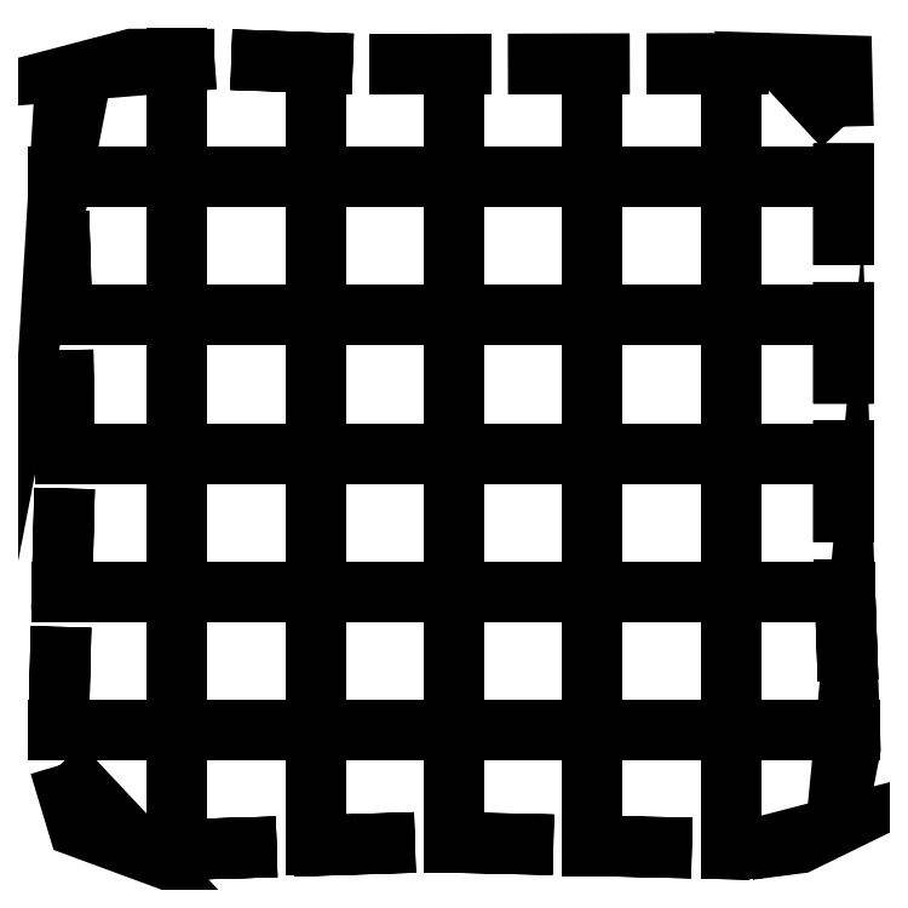
<metadata>
{"format":"dxf","ext":"dxf","renderer":"ezdxf+matplotlib","layout":"modelspace","background":"white","min_lineweight":24,"dpi":150}
</metadata>
<code>
0
SECTION
2
ENTITIES
0
LWPOLYLINE
8
0
90
2
70
1
10
2.361
20
0.4329
10
4.389
20
0.4938
0
LWPOLYLINE
8
0
90
2
70
1
10
2.361
20
0.4329
10
4.389
20
0.4938
0
LWPOLYLINE
8
0
90
2
70
1
10
4.695
20
0.5035
10
6.888
20
0.5729
0
LWPOLYLINE
8
0
90
2
70
1
10
7.193
20
0.5819
10
9.387
20
0.5316
0
LWPOLYLINE
8
0
90
2
70
1
10
9.693
20
0.5242
10
11.89
20
0.4716
0
LWPOLYLINE
8
0
90
2
70
1
10
12.19
20
0.4643
10
12.95
20
0.4462
0
LWPOLYLINE
8
0
90
2
70
1
10
12.95
20
0.4462
10
12.97
20
0.4487
0
LWPOLYLINE
8
0
90
3
70
1
10
12.97
20
0.4487
10
13.83
20
0.5595
10
14.32
20
0.7993
0
LWPOLYLINE
8
0
90
3
70
1
10
14.51
20
1.035
10
14.75
20
2.275
10
14.72
20
3.195
0
LWPOLYLINE
8
0
90
2
70
1
10
14.71
20
3.5
10
14.63
20
5.693
0
LWPOLYLINE
8
0
90
2
70
1
10
14.63
20
5.999
10
14.63
20
8.193
0
LWPOLYLINE
8
0
90
2
70
1
10
14.63
20
8.499
10
14.63
20
10.69
0
LWPOLYLINE
8
0
90
2
70
1
10
14.63
20
11
10
14.63
20
13.19
0
LWPOLYLINE
8
0
90
3
70
1
10
14.63
20
13.5
10
14.6
20
14.6
10
13.57
20
14.64
0
LWPOLYLINE
8
0
90
2
70
1
10
13.26
20
14.64
10
11.07
20
14.63
0
LWPOLYLINE
8
0
90
2
70
1
10
10.76
20
14.63
10
8.571
20
14.63
0
LWPOLYLINE
8
0
90
2
70
1
10
8.265
20
14.63
10
6.071
20
14.63
0
LWPOLYLINE
8
0
90
2
70
1
10
5.765
20
14.63
10
3.572
20
14.71
0
LWPOLYLINE
8
0
90
3
70
1
10
3.267
20
14.72
10
1.782
20
14.72
10
1.103
20
14.54
0
LWPOLYLINE
8
0
90
3
70
1
10
0.8542
20
14.37
10
0.5382
20
13.75
10
0.4476
20
12.27
0
LWPOLYLINE
8
0
90
2
70
1
10
0.457
20
11.96
10
0.5241
20
9.769
0
LWPOLYLINE
8
0
90
2
70
1
10
0.5335
20
9.463
10
0.5684
20
7.27
0
LWPOLYLINE
8
0
90
2
70
1
10
0.5607
20
6.964
10
0.5054
20
4.771
0
LWPOLYLINE
8
0
90
2
70
1
10
0.4977
20
4.465
10
0.4424
20
2.272
0
LWPOLYLINE
8
0
90
3
70
1
10
0.4718
20
1.968
10
0.8068
20
0.8573
10
1.891
20
0.4578
0
LWPOLYLINE
8
0
90
2
70
1
10
2.196
20
0.4408
10
2.361
20
0.4329
0
LINE
8
0
10
2.593
20
0.437
30
0
11
2.593
21
1.243
31
0
0
LINE
8
0
10
2.593
20
0.437
30
0
11
2.593
21
1.243
31
0
0
LINE
8
0
10
2.593
20
1.243
30
0
11
2.593
21
1.437
31
0
0
LINE
8
0
10
2.593
20
1.825
30
0
11
2.593
21
1.899
31
0
0
LINE
8
0
10
2.593
20
1.899
30
0
11
2.593
21
1.91
31
0
0
LINE
8
0
10
2.593
20
1.91
30
0
11
2.593
21
3.27
31
0
0
LINE
8
0
10
2.593
20
3.27
30
0
11
2.593
21
3.359
31
0
0
LINE
8
0
10
2.593
20
4.325
30
0
11
2.593
21
4.431
31
0
0
LINE
8
0
10
2.593
20
4.431
30
0
11
2.593
21
4.445
31
0
0
LINE
8
0
10
2.593
20
4.445
30
0
11
2.593
21
5.739
31
0
0
LINE
8
0
10
2.593
20
5.739
30
0
11
2.593
21
5.752
31
0
0
LINE
8
0
10
2.593
20
5.752
30
0
11
2.593
21
5.859
31
0
0
LINE
8
0
10
2.593
20
6.825
30
0
11
2.593
21
6.914
31
0
0
LINE
8
0
10
2.593
20
6.914
30
0
11
2.593
21
8.273
31
0
0
LINE
8
0
10
2.593
20
8.273
30
0
11
2.593
21
8.281
31
0
0
LINE
8
0
10
2.593
20
8.281
30
0
11
2.593
21
8.285
31
0
0
LINE
8
0
10
2.593
20
8.285
30
0
11
2.593
21
8.359
31
0
0
LINE
8
0
10
2.593
20
9.325
30
0
11
2.593
21
9.399
31
0
0
LINE
8
0
10
2.593
20
9.399
30
0
11
2.593
21
10.76
31
0
0
LINE
8
0
10
2.593
20
10.76
30
0
11
2.593
21
10.86
31
0
0
LINE
8
0
10
2.593
20
11.83
30
0
11
2.593
21
11.87
31
0
0
LINE
8
0
10
2.593
20
11.87
30
0
11
2.593
21
11.93
31
0
0
LINE
8
0
10
2.593
20
11.93
30
0
11
2.593
21
13.29
31
0
0
LINE
8
0
10
2.593
20
13.29
30
0
11
2.593
21
13.36
31
0
0
LINE
8
0
10
2.593
20
13.74
30
0
11
2.593
21
13.93
31
0
0
LINE
8
0
10
2.593
20
13.93
30
0
11
2.593
21
14.74
31
0
0
LINE
8
0
10
5.093
20
0.516
30
0
11
5.093
21
1.31
31
0
0
LINE
8
0
10
5.093
20
0.516
30
0
11
5.093
21
1.31
31
0
0
LINE
8
0
10
5.093
20
1.31
30
0
11
5.093
21
1.516
31
0
0
LINE
8
0
10
5.093
20
1.825
30
0
11
5.093
21
1.902
31
0
0
LINE
8
0
10
5.093
20
1.902
30
0
11
5.093
21
1.913
31
0
0
LINE
8
0
10
5.093
20
1.913
30
0
11
5.093
21
3.273
31
0
0
LINE
8
0
10
5.093
20
3.273
30
0
11
5.093
21
3.359
31
0
0
LINE
8
0
10
5.093
20
4.325
30
0
11
5.093
21
4.436
31
0
0
LINE
8
0
10
5.093
20
4.436
30
0
11
5.093
21
4.445
31
0
0
LINE
8
0
10
5.093
20
4.445
30
0
11
5.093
21
5.739
31
0
0
LINE
8
0
10
5.093
20
5.739
30
0
11
5.093
21
5.757
31
0
0
LINE
8
0
10
5.093
20
5.757
30
0
11
5.093
21
5.859
31
0
0
LINE
8
0
10
5.093
20
6.825
30
0
11
5.093
21
6.917
31
0
0
LINE
8
0
10
5.093
20
6.917
30
0
11
5.093
21
8.276
31
0
0
LINE
8
0
10
5.093
20
8.276
30
0
11
5.093
21
8.281
31
0
0
LINE
8
0
10
5.093
20
8.281
30
0
11
5.093
21
8.288
31
0
0
LINE
8
0
10
5.093
20
8.288
30
0
11
5.093
21
8.359
31
0
0
LINE
8
0
10
5.093
20
9.325
30
0
11
5.093
21
9.39
31
0
0
LINE
8
0
10
5.093
20
9.39
30
0
11
5.093
21
9.402
31
0
0
LINE
8
0
10
5.093
20
9.402
30
0
11
5.093
21
10.76
31
0
0
LINE
8
0
10
5.093
20
10.76
30
0
11
5.093
21
10.86
31
0
0
LINE
8
0
10
5.093
20
11.83
30
0
11
5.093
21
11.87
31
0
0
LINE
8
0
10
5.093
20
11.87
30
0
11
5.093
21
11.93
31
0
0
LINE
8
0
10
5.093
20
11.93
30
0
11
5.093
21
13.29
31
0
0
LINE
8
0
10
5.093
20
13.29
30
0
11
5.093
21
13.36
31
0
0
LINE
8
0
10
5.093
20
13.66
30
0
11
5.093
21
13.81
31
0
0
LINE
8
0
10
5.093
20
13.81
30
0
11
5.093
21
14.66
31
0
0
LINE
8
0
10
7.593
20
0.574
30
0
11
7.593
21
1.44
31
0
0
LINE
8
0
10
7.593
20
0.574
30
0
11
7.593
21
1.44
31
0
0
LINE
8
0
10
7.593
20
1.44
30
0
11
7.593
21
1.575
31
0
0
LINE
8
0
10
7.593
20
1.825
30
0
11
7.593
21
1.904
31
0
0
LINE
8
0
10
7.593
20
1.904
30
0
11
7.593
21
1.916
31
0
0
LINE
8
0
10
7.593
20
1.916
30
0
11
7.593
21
3.275
31
0
0
LINE
8
0
10
7.593
20
3.275
30
0
11
7.593
21
3.359
31
0
0
LINE
8
0
10
7.593
20
4.325
30
0
11
7.593
21
4.44
31
0
0
LINE
8
0
10
7.593
20
4.44
30
0
11
7.593
21
4.445
31
0
0
LINE
8
0
10
7.593
20
4.445
30
0
11
7.593
21
5.739
31
0
0
LINE
8
0
10
7.593
20
5.739
30
0
11
7.593
21
5.761
31
0
0
LINE
8
0
10
7.593
20
5.761
30
0
11
7.593
21
5.859
31
0
0
LINE
8
0
10
7.593
20
6.825
30
0
11
7.593
21
6.919
31
0
0
LINE
8
0
10
7.593
20
6.919
30
0
11
7.593
21
8.279
31
0
0
LINE
8
0
10
7.593
20
8.279
30
0
11
7.593
21
8.281
31
0
0
LINE
8
0
10
7.593
20
8.281
30
0
11
7.593
21
8.29
31
0
0
LINE
8
0
10
7.593
20
8.29
30
0
11
7.593
21
8.359
31
0
0
LINE
8
0
10
7.593
20
9.325
30
0
11
7.593
21
9.392
31
0
0
LINE
8
0
10
7.593
20
9.392
30
0
11
7.593
21
9.404
31
0
0
LINE
8
0
10
7.593
20
9.404
30
0
11
7.593
21
10.76
31
0
0
LINE
8
0
10
7.593
20
10.76
30
0
11
7.593
21
10.86
31
0
0
LINE
8
0
10
7.593
20
11.83
30
0
11
7.593
21
11.92
31
0
0
LINE
8
0
10
7.593
20
11.92
30
0
11
7.593
21
11.94
31
0
0
LINE
8
0
10
7.593
20
11.94
30
0
11
7.593
21
13.24
31
0
0
LINE
8
0
10
7.593
20
13.24
30
0
11
7.593
21
13.24
31
0
0
LINE
8
0
10
7.593
20
13.24
30
0
11
7.593
21
13.36
31
0
0
LINE
8
0
10
7.593
20
13.63
30
0
11
7.593
21
13.81
31
0
0
LINE
8
0
10
7.593
20
13.81
30
0
11
7.593
21
14.63
31
0
0
LINE
8
0
10
10.09
20
0.515
30
0
11
10.09
21
1.354
31
0
0
LINE
8
0
10
10.09
20
0.515
30
0
11
10.09
21
1.354
31
0
0
LINE
8
0
10
10.09
20
1.354
30
0
11
10.09
21
1.515
31
0
0
LINE
8
0
10
10.09
20
1.825
30
0
11
10.09
21
1.902
31
0
0
LINE
8
0
10
10.09
20
1.902
30
0
11
10.09
21
1.913
31
0
0
LINE
8
0
10
10.09
20
1.913
30
0
11
10.09
21
3.273
31
0
0
LINE
8
0
10
10.09
20
3.273
30
0
11
10.09
21
3.359
31
0
0
LINE
8
0
10
10.09
20
4.325
30
0
11
10.09
21
4.436
31
0
0
LINE
8
0
10
10.09
20
4.436
30
0
11
10.09
21
4.445
31
0
0
LINE
8
0
10
10.09
20
4.445
30
0
11
10.09
21
5.739
31
0
0
LINE
8
0
10
10.09
20
5.739
30
0
11
10.09
21
5.757
31
0
0
LINE
8
0
10
10.09
20
5.757
30
0
11
10.09
21
5.859
31
0
0
LINE
8
0
10
10.09
20
6.825
30
0
11
10.09
21
6.917
31
0
0
LINE
8
0
10
10.09
20
6.917
30
0
11
10.09
21
8.276
31
0
0
LINE
8
0
10
10.09
20
8.276
30
0
11
10.09
21
8.281
31
0
0
LINE
8
0
10
10.09
20
8.281
30
0
11
10.09
21
8.288
31
0
0
LINE
8
0
10
10.09
20
8.288
30
0
11
10.09
21
8.359
31
0
0
LINE
8
0
10
10.09
20
9.325
30
0
11
10.09
21
9.39
31
0
0
LINE
8
0
10
10.09
20
9.39
30
0
11
10.09
21
9.402
31
0
0
LINE
8
0
10
10.09
20
9.402
30
0
11
10.09
21
10.76
31
0
0
LINE
8
0
10
10.09
20
10.76
30
0
11
10.09
21
10.86
31
0
0
LINE
8
0
10
10.09
20
11.83
30
0
11
10.09
21
11.87
31
0
0
LINE
8
0
10
10.09
20
11.87
30
0
11
10.09
21
11.93
31
0
0
LINE
8
0
10
10.09
20
11.93
30
0
11
10.09
21
13.29
31
0
0
LINE
8
0
10
10.09
20
13.29
30
0
11
10.09
21
13.36
31
0
0
LINE
8
0
10
10.09
20
13.63
30
0
11
10.09
21
13.78
31
0
0
LINE
8
0
10
10.09
20
13.78
30
0
11
10.09
21
14.63
31
0
0
LINE
8
0
10
12.59
20
0.455
30
0
11
12.59
21
1.268
31
0
0
LINE
8
0
10
12.59
20
0.455
30
0
11
12.59
21
1.268
31
0
0
LINE
8
0
10
12.59
20
1.268
30
0
11
12.59
21
1.455
31
0
0
LINE
8
0
10
12.59
20
1.825
30
0
11
12.59
21
1.899
31
0
0
LINE
8
0
10
12.59
20
1.899
30
0
11
12.59
21
1.911
31
0
0
LINE
8
0
10
12.59
20
1.911
30
0
11
12.59
21
3.27
31
0
0
LINE
8
0
10
12.59
20
3.27
30
0
11
12.59
21
3.359
31
0
0
LINE
8
0
10
12.59
20
4.325
30
0
11
12.59
21
4.432
31
0
0
LINE
8
0
10
12.59
20
4.432
30
0
11
12.59
21
4.445
31
0
0
LINE
8
0
10
12.59
20
4.445
30
0
11
12.59
21
5.739
31
0
0
LINE
8
0
10
12.59
20
5.739
30
0
11
12.59
21
5.753
31
0
0
LINE
8
0
10
12.59
20
5.753
30
0
11
12.59
21
5.859
31
0
0
LINE
8
0
10
12.59
20
6.825
30
0
11
12.59
21
6.915
31
0
0
LINE
8
0
10
12.59
20
6.915
30
0
11
12.59
21
8.274
31
0
0
LINE
8
0
10
12.59
20
8.274
30
0
11
12.59
21
8.281
31
0
0
LINE
8
0
10
12.59
20
8.281
30
0
11
12.59
21
8.286
31
0
0
LINE
8
0
10
12.59
20
8.286
30
0
11
12.59
21
8.359
31
0
0
LINE
8
0
10
12.59
20
9.325
30
0
11
12.59
21
9.399
31
0
0
LINE
8
0
10
12.59
20
9.399
30
0
11
12.59
21
10.76
31
0
0
LINE
8
0
10
12.59
20
10.76
30
0
11
12.59
21
10.86
31
0
0
LINE
8
0
10
12.59
20
11.83
30
0
11
12.59
21
11.87
31
0
0
LINE
8
0
10
12.59
20
11.87
30
0
11
12.59
21
11.93
31
0
0
LINE
8
0
10
12.59
20
11.93
30
0
11
12.59
21
13.29
31
0
0
LINE
8
0
10
12.59
20
13.29
30
0
11
12.59
21
13.36
31
0
0
LINE
8
0
10
12.59
20
13.63
30
0
11
12.59
21
13.78
31
0
0
LINE
8
0
10
12.59
20
13.78
30
0
11
12.59
21
14.63
31
0
0
LINE
8
0
10
0.45
20
2.592
30
0
11
1.201
21
2.592
31
0
0
LINE
8
0
10
0.45
20
2.592
30
0
11
1.201
21
2.592
31
0
0
LINE
8
0
10
1.201
20
2.592
30
0
11
1.451
21
2.592
31
0
0
LINE
8
0
10
1.826
20
2.592
30
0
11
1.896
21
2.592
31
0
0
LINE
8
0
10
1.896
20
2.592
30
0
11
3.255
21
2.592
31
0
0
LINE
8
0
10
3.255
20
2.592
30
0
11
3.313
21
2.592
31
0
0
LINE
8
0
10
3.313
20
2.592
30
0
11
3.36
21
2.592
31
0
0
LINE
8
0
10
4.326
20
2.592
30
0
11
4.427
21
2.592
31
0
0
LINE
8
0
10
4.427
20
2.592
30
0
11
5.786
21
2.592
31
0
0
LINE
8
0
10
5.786
20
2.592
30
0
11
5.86
21
2.592
31
0
0
LINE
8
0
10
6.826
20
2.592
30
0
11
6.9
21
2.592
31
0
0
LINE
8
0
10
6.9
20
2.592
30
0
11
6.911
21
2.592
31
0
0
LINE
8
0
10
6.911
20
2.592
30
0
11
8.271
21
2.592
31
0
0
LINE
8
0
10
8.271
20
2.592
30
0
11
8.36
21
2.592
31
0
0
LINE
8
0
10
9.326
20
2.592
30
0
11
9.432
21
2.592
31
0
0
LINE
8
0
10
9.432
20
2.592
30
0
11
9.446
21
2.592
31
0
0
LINE
8
0
10
9.446
20
2.592
30
0
11
10.74
21
2.592
31
0
0
LINE
8
0
10
10.74
20
2.592
30
0
11
10.75
21
2.592
31
0
0
LINE
8
0
10
10.75
20
2.592
30
0
11
10.86
21
2.592
31
0
0
LINE
8
0
10
11.83
20
2.592
30
0
11
11.92
21
2.592
31
0
0
LINE
8
0
10
11.92
20
2.592
30
0
11
13.27
21
2.592
31
0
0
LINE
8
0
10
13.27
20
2.592
30
0
11
13.29
21
2.592
31
0
0
LINE
8
0
10
13.29
20
2.592
30
0
11
13.36
21
2.592
31
0
0
LINE
8
0
10
13.74
20
2.592
30
0
11
13.93
21
2.592
31
0
0
LINE
8
0
10
13.93
20
2.592
30
0
11
14.74
21
2.592
31
0
0
LINE
8
0
10
0.513
20
5.092
30
0
11
1.226
21
5.092
31
0
0
LINE
8
0
10
0.513
20
5.092
30
0
11
1.226
21
5.092
31
0
0
LINE
8
0
10
1.226
20
5.092
30
0
11
1.514
21
5.092
31
0
0
LINE
8
0
10
1.826
20
5.092
30
0
11
1.946
21
5.092
31
0
0
LINE
8
0
10
1.946
20
5.092
30
0
11
3.24
21
5.092
31
0
0
LINE
8
0
10
3.24
20
5.092
30
0
11
3.241
21
5.092
31
0
0
LINE
8
0
10
3.241
20
5.092
30
0
11
3.36
21
5.092
31
0
0
LINE
8
0
10
4.326
20
5.092
30
0
11
4.423
21
5.092
31
0
0
LINE
8
0
10
4.423
20
5.092
30
0
11
5.783
21
5.092
31
0
0
LINE
8
0
10
5.783
20
5.092
30
0
11
5.794
21
5.092
31
0
0
LINE
8
0
10
5.794
20
5.092
30
0
11
5.86
21
5.092
31
0
0
LINE
8
0
10
6.826
20
5.092
30
0
11
6.896
21
5.092
31
0
0
LINE
8
0
10
6.896
20
5.092
30
0
11
6.908
21
5.092
31
0
0
LINE
8
0
10
6.908
20
5.092
30
0
11
8.267
21
5.092
31
0
0
LINE
8
0
10
8.267
20
5.092
30
0
11
8.36
21
5.092
31
0
0
LINE
8
0
10
9.326
20
5.092
30
0
11
9.427
21
5.092
31
0
0
LINE
8
0
10
9.427
20
5.092
30
0
11
9.446
21
5.092
31
0
0
LINE
8
0
10
9.446
20
5.092
30
0
11
10.74
21
5.092
31
0
0
LINE
8
0
10
10.74
20
5.092
30
0
11
10.75
21
5.092
31
0
0
LINE
8
0
10
10.75
20
5.092
30
0
11
10.86
21
5.092
31
0
0
LINE
8
0
10
11.83
20
5.092
30
0
11
11.91
21
5.092
31
0
0
LINE
8
0
10
11.91
20
5.092
30
0
11
13.27
21
5.092
31
0
0
LINE
8
0
10
13.27
20
5.092
30
0
11
13.28
21
5.092
31
0
0
LINE
8
0
10
13.28
20
5.092
30
0
11
13.36
21
5.092
31
0
0
LINE
8
0
10
13.65
20
5.092
30
0
11
13.8
21
5.092
31
0
0
LINE
8
0
10
13.8
20
5.092
30
0
11
14.65
21
5.092
31
0
0
LINE
8
0
10
0.576
20
7.592
30
0
11
1.331
21
7.592
31
0
0
LINE
8
0
10
0.576
20
7.592
30
0
11
1.331
21
7.592
31
0
0
LINE
8
0
10
1.331
20
7.592
30
0
11
1.577
21
7.592
31
0
0
LINE
8
0
10
1.826
20
7.592
30
0
11
1.944
21
7.592
31
0
0
LINE
8
0
10
1.944
20
7.592
30
0
11
1.946
21
7.592
31
0
0
LINE
8
0
10
1.946
20
7.592
30
0
11
3.24
21
7.592
31
0
0
LINE
8
0
10
3.24
20
7.592
30
0
11
3.253
21
7.592
31
0
0
LINE
8
0
10
3.253
20
7.592
30
0
11
3.36
21
7.592
31
0
0
LINE
8
0
10
4.326
20
7.592
30
0
11
4.422
21
7.592
31
0
0
LINE
8
0
10
4.422
20
7.592
30
0
11
5.782
21
7.592
31
0
0
LINE
8
0
10
5.782
20
7.592
30
0
11
5.793
21
7.592
31
0
0
LINE
8
0
10
5.793
20
7.592
30
0
11
5.86
21
7.592
31
0
0
LINE
8
0
10
6.826
20
7.592
30
0
11
6.895
21
7.592
31
0
0
LINE
8
0
10
6.895
20
7.592
30
0
11
6.907
21
7.592
31
0
0
LINE
8
0
10
6.907
20
7.592
30
0
11
8.266
21
7.592
31
0
0
LINE
8
0
10
8.266
20
7.592
30
0
11
8.36
21
7.592
31
0
0
LINE
8
0
10
9.326
20
7.592
30
0
11
9.425
21
7.592
31
0
0
LINE
8
0
10
9.425
20
7.592
30
0
11
9.446
21
7.592
31
0
0
LINE
8
0
10
9.446
20
7.592
30
0
11
10.74
21
7.592
31
0
0
LINE
8
0
10
10.74
20
7.592
30
0
11
10.75
21
7.592
31
0
0
LINE
8
0
10
10.75
20
7.592
30
0
11
10.86
21
7.592
31
0
0
LINE
8
0
10
11.83
20
7.592
30
0
11
11.91
21
7.592
31
0
0
LINE
8
0
10
11.91
20
7.592
30
0
11
13.27
21
7.592
31
0
0
LINE
8
0
10
13.27
20
7.592
30
0
11
13.28
21
7.592
31
0
0
LINE
8
0
10
13.28
20
7.592
30
0
11
13.36
21
7.592
31
0
0
LINE
8
0
10
13.63
20
7.592
30
0
11
13.77
21
7.592
31
0
0
LINE
8
0
10
13.77
20
7.592
30
0
11
14.63
21
7.592
31
0
0
LINE
8
0
10
0.514
20
10.09
30
0
11
1.352
21
10.09
31
0
0
LINE
8
0
10
0.514
20
10.09
30
0
11
1.352
21
10.09
31
0
0
LINE
8
0
10
1.352
20
10.09
30
0
11
1.514
21
10.09
31
0
0
LINE
8
0
10
1.826
20
10.09
30
0
11
1.944
21
10.09
31
0
0
LINE
8
0
10
1.944
20
10.09
30
0
11
1.946
21
10.09
31
0
0
LINE
8
0
10
1.946
20
10.09
30
0
11
3.24
21
10.09
31
0
0
LINE
8
0
10
3.24
20
10.09
30
0
11
3.253
21
10.09
31
0
0
LINE
8
0
10
3.253
20
10.09
30
0
11
3.36
21
10.09
31
0
0
LINE
8
0
10
4.326
20
10.09
30
0
11
4.422
21
10.09
31
0
0
LINE
8
0
10
4.422
20
10.09
30
0
11
5.782
21
10.09
31
0
0
LINE
8
0
10
5.782
20
10.09
30
0
11
5.793
21
10.09
31
0
0
LINE
8
0
10
5.793
20
10.09
30
0
11
5.86
21
10.09
31
0
0
LINE
8
0
10
6.826
20
10.09
30
0
11
6.895
21
10.09
31
0
0
LINE
8
0
10
6.895
20
10.09
30
0
11
6.907
21
10.09
31
0
0
LINE
8
0
10
6.907
20
10.09
30
0
11
8.266
21
10.09
31
0
0
LINE
8
0
10
8.266
20
10.09
30
0
11
8.36
21
10.09
31
0
0
LINE
8
0
10
9.326
20
10.09
30
0
11
9.425
21
10.09
31
0
0
LINE
8
0
10
9.425
20
10.09
30
0
11
9.446
21
10.09
31
0
0
LINE
8
0
10
9.446
20
10.09
30
0
11
10.74
21
10.09
31
0
0
LINE
8
0
10
10.74
20
10.09
30
0
11
10.75
21
10.09
31
0
0
LINE
8
0
10
10.75
20
10.09
30
0
11
10.86
21
10.09
31
0
0
LINE
8
0
10
11.83
20
10.09
30
0
11
11.91
21
10.09
31
0
0
LINE
8
0
10
11.91
20
10.09
30
0
11
13.27
21
10.09
31
0
0
LINE
8
0
10
13.27
20
10.09
30
0
11
13.28
21
10.09
31
0
0
LINE
8
0
10
13.28
20
10.09
30
0
11
13.36
21
10.09
31
0
0
LINE
8
0
10
13.63
20
10.09
30
0
11
13.8
21
10.09
31
0
0
LINE
8
0
10
13.8
20
10.09
30
0
11
14.63
21
10.09
31
0
0
LINE
8
0
10
0.438
20
12.59
30
0
11
1.244
21
12.59
31
0
0
LINE
8
0
10
0.438
20
12.59
30
0
11
1.244
21
12.59
31
0
0
LINE
8
0
10
1.244
20
12.59
30
0
11
1.438
21
12.59
31
0
0
LINE
8
0
10
1.826
20
12.59
30
0
11
1.944
21
12.59
31
0
0
LINE
8
0
10
1.944
20
12.59
30
0
11
1.946
21
12.59
31
0
0
LINE
8
0
10
1.946
20
12.59
30
0
11
3.24
21
12.59
31
0
0
LINE
8
0
10
3.24
20
12.59
30
0
11
3.253
21
12.59
31
0
0
LINE
8
0
10
3.253
20
12.59
30
0
11
3.36
21
12.59
31
0
0
LINE
8
0
10
4.326
20
12.59
30
0
11
4.422
21
12.59
31
0
0
LINE
8
0
10
4.422
20
12.59
30
0
11
5.782
21
12.59
31
0
0
LINE
8
0
10
5.782
20
12.59
30
0
11
5.793
21
12.59
31
0
0
LINE
8
0
10
5.793
20
12.59
30
0
11
5.86
21
12.59
31
0
0
LINE
8
0
10
6.826
20
12.59
30
0
11
6.895
21
12.59
31
0
0
LINE
8
0
10
6.895
20
12.59
30
0
11
6.907
21
12.59
31
0
0
LINE
8
0
10
6.907
20
12.59
30
0
11
8.266
21
12.59
31
0
0
LINE
8
0
10
8.266
20
12.59
30
0
11
8.36
21
12.59
31
0
0
LINE
8
0
10
9.326
20
12.59
30
0
11
9.425
21
12.59
31
0
0
LINE
8
0
10
9.425
20
12.59
30
0
11
9.446
21
12.59
31
0
0
LINE
8
0
10
9.446
20
12.59
30
0
11
10.74
21
12.59
31
0
0
LINE
8
0
10
10.74
20
12.59
30
0
11
10.75
21
12.59
31
0
0
LINE
8
0
10
10.75
20
12.59
30
0
11
10.86
21
12.59
31
0
0
LINE
8
0
10
11.83
20
12.59
30
0
11
11.91
21
12.59
31
0
0
LINE
8
0
10
11.91
20
12.59
30
0
11
13.27
21
12.59
31
0
0
LINE
8
0
10
13.27
20
12.59
30
0
11
13.28
21
12.59
31
0
0
LINE
8
0
10
13.28
20
12.59
30
0
11
13.36
21
12.59
31
0
0
LINE
8
0
10
13.63
20
12.59
30
0
11
13.77
21
12.59
31
0
0
LINE
8
0
10
13.77
20
12.59
30
0
11
14.63
21
12.59
31
0
0
ENDSEC
0
EOF

</code>
